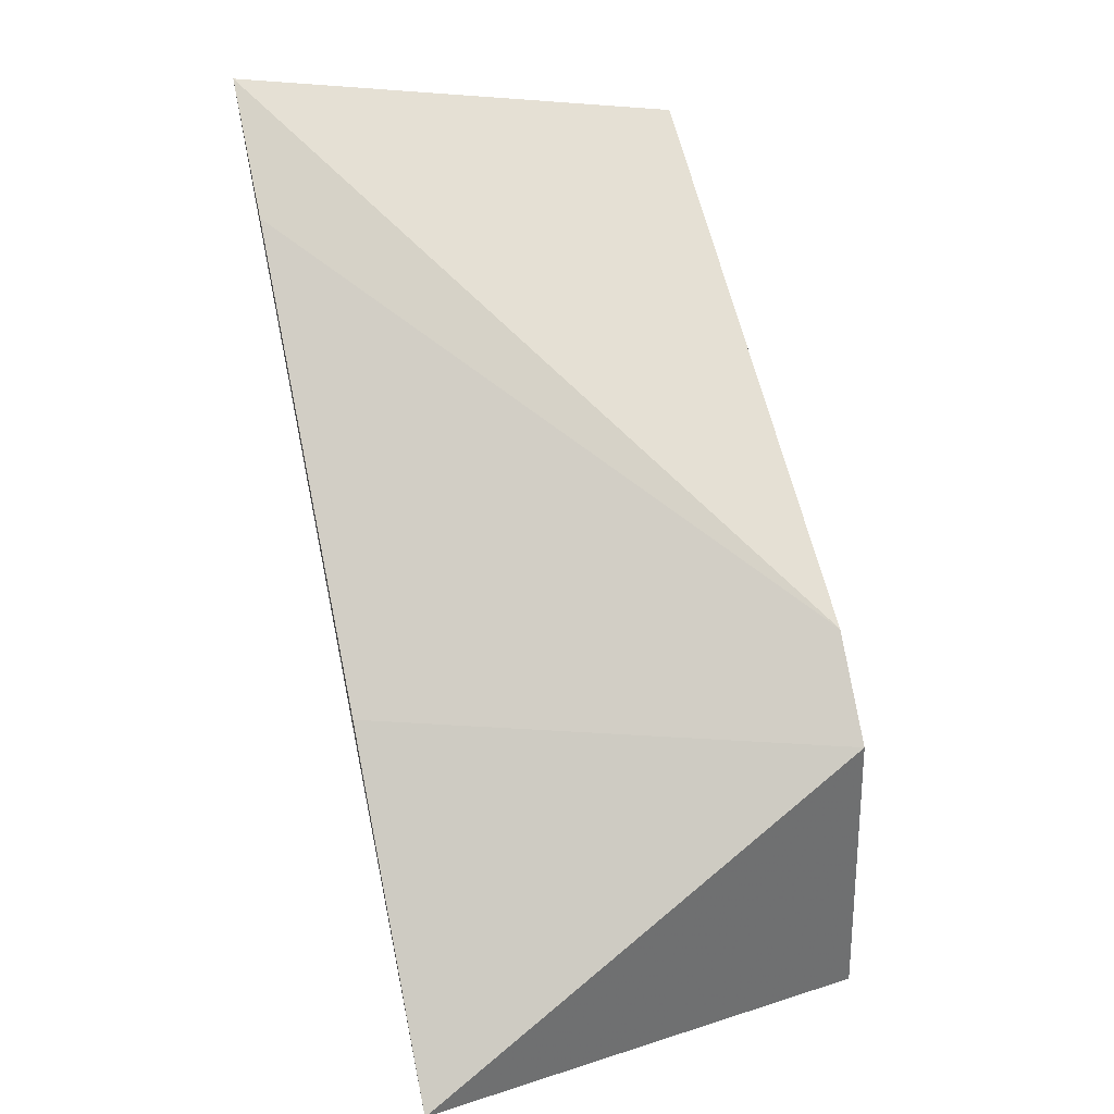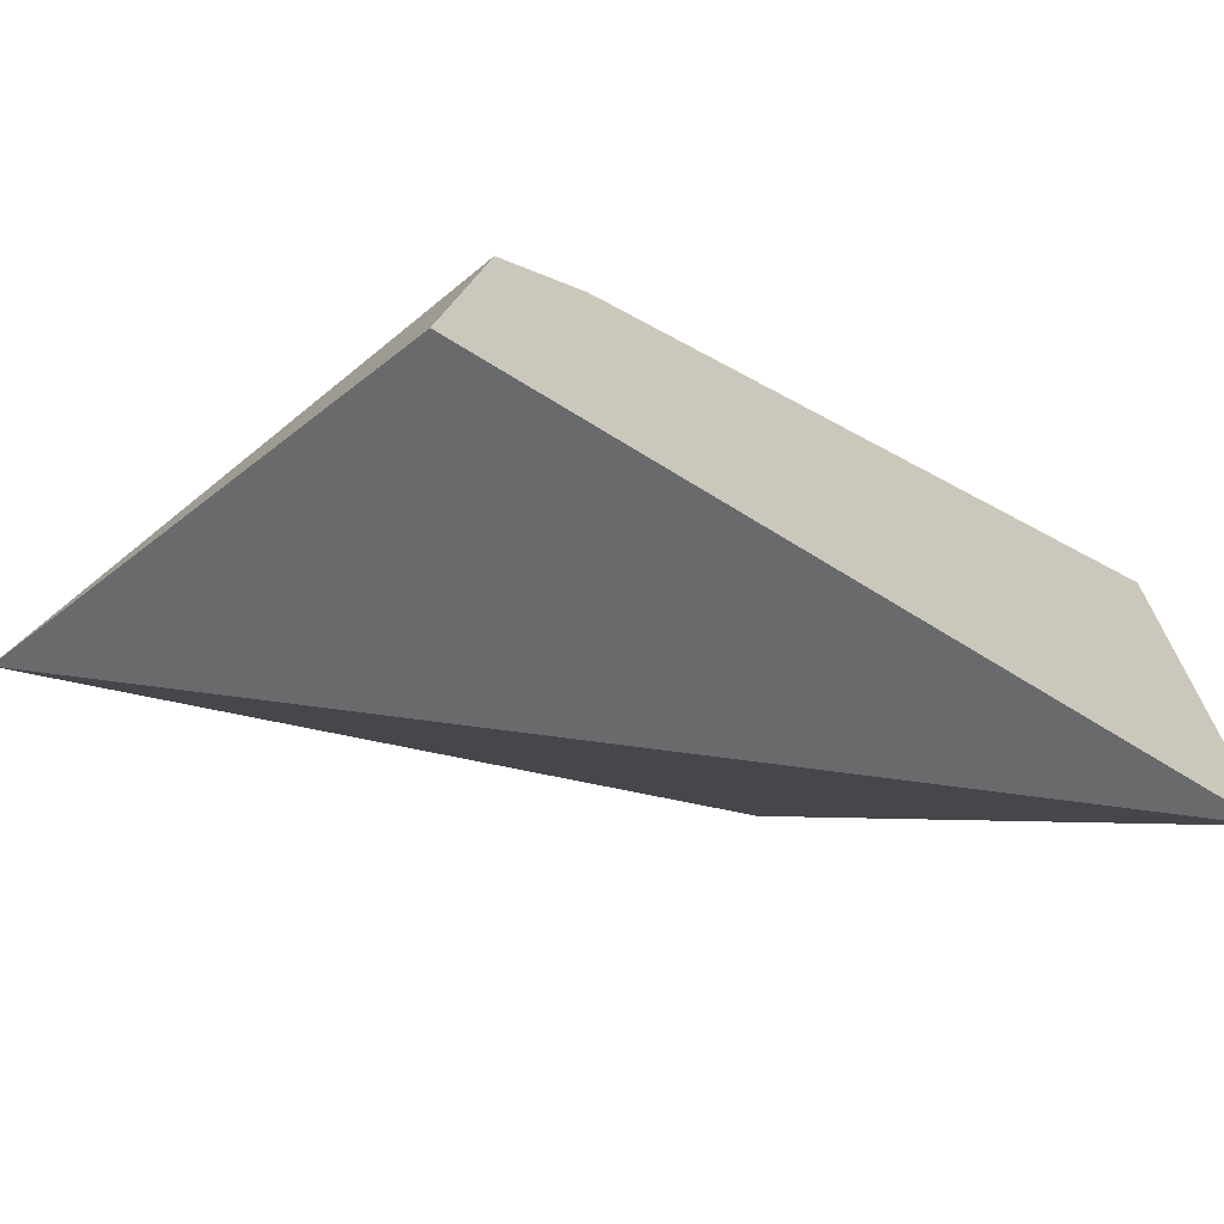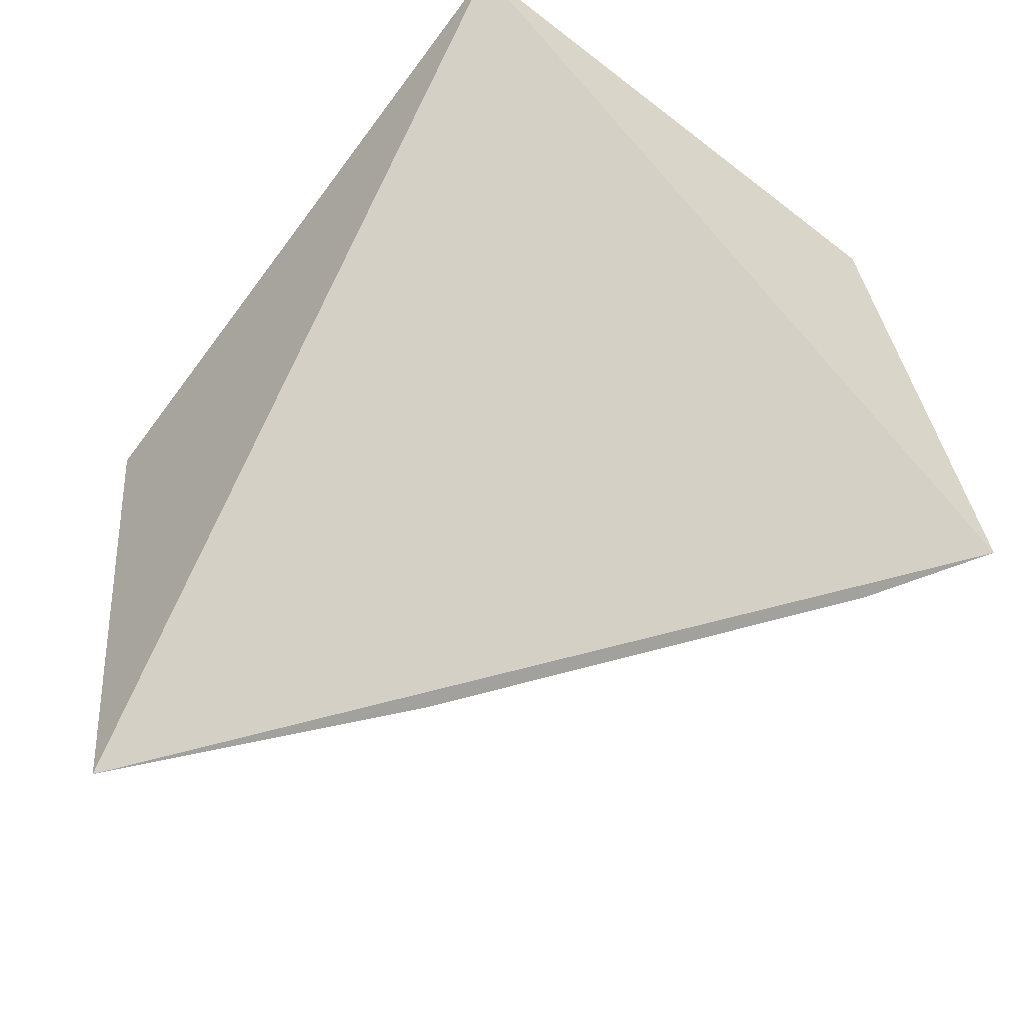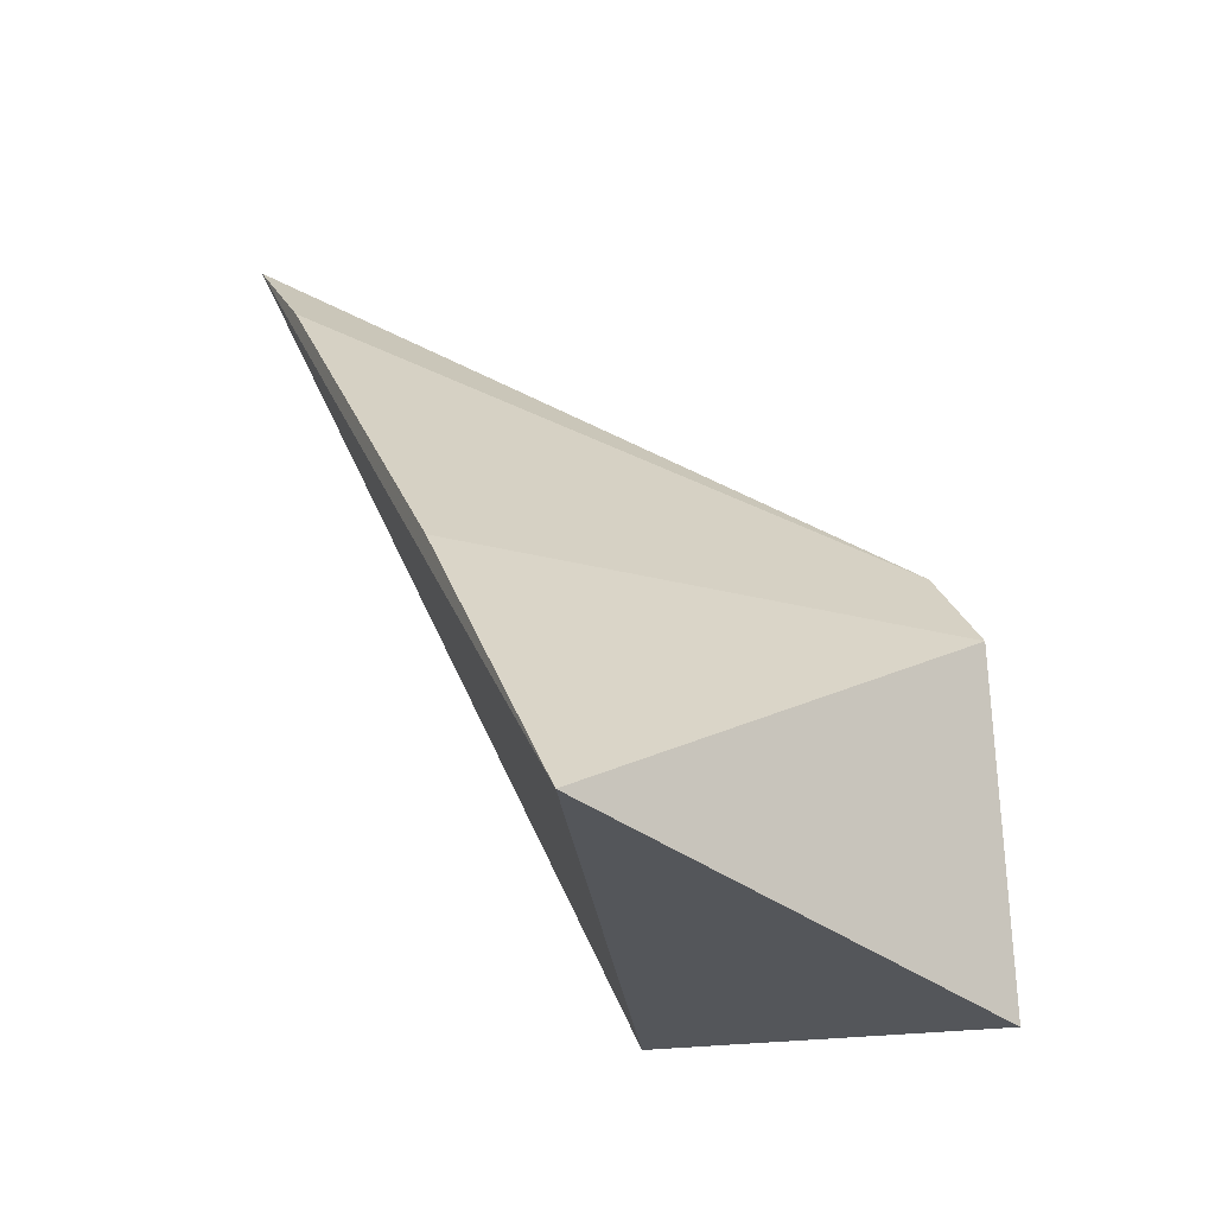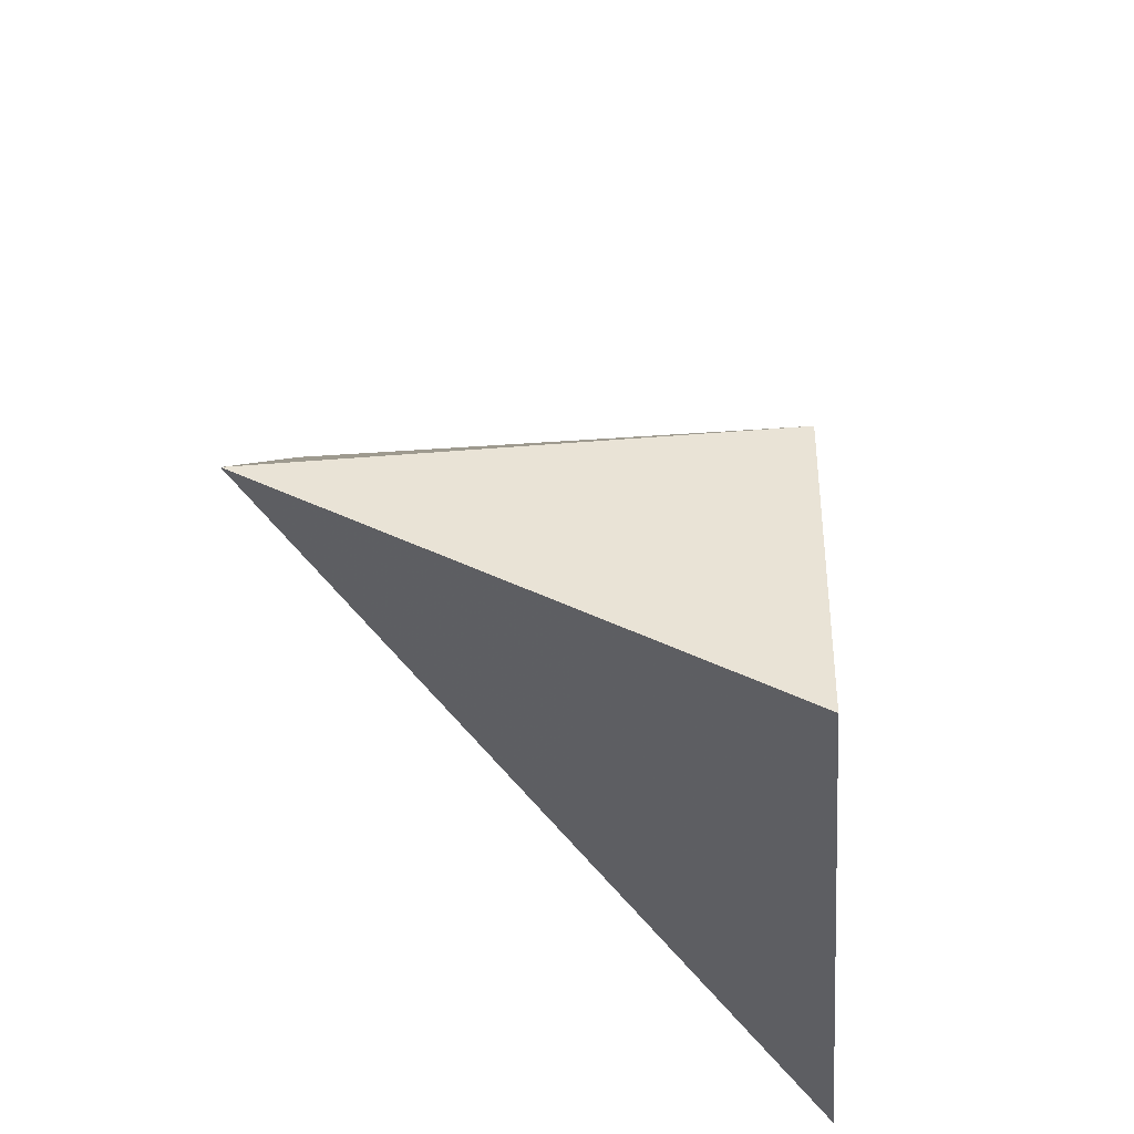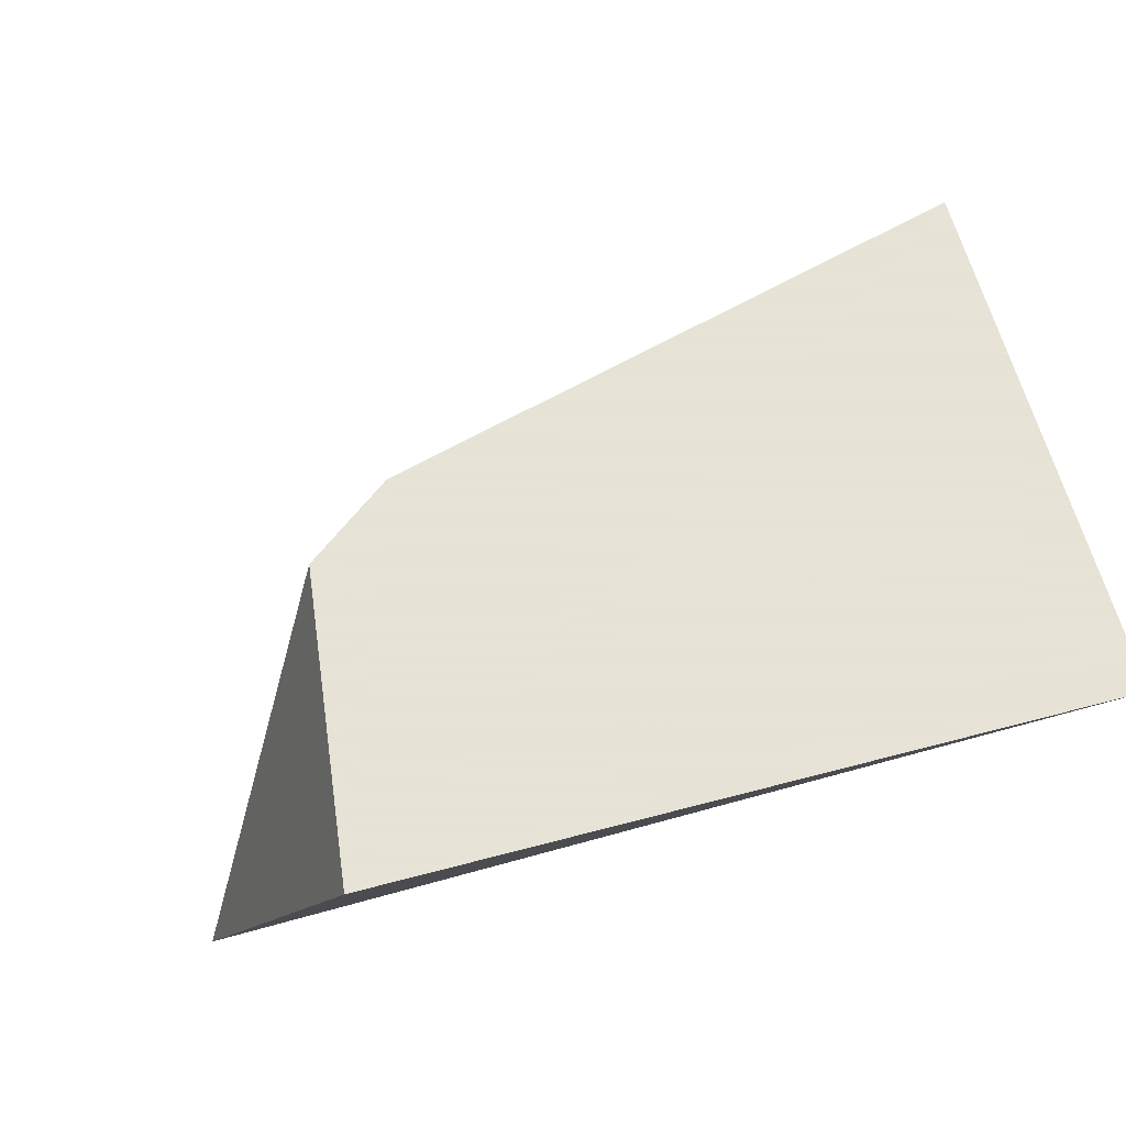
<metadata>
{"format":"obj","ext":"obj","renderer":"f3d","projection":"perspective","resolution":1024,"background":"white","views":[{"elev":45.7,"azim":-103.9,"up":"+Y"},{"elev":-69.9,"azim":-31.7,"up":"+Y"},{"elev":-72.1,"azim":52.8,"up":"+Z"},{"elev":-10.8,"azim":-113.5,"up":"+Y"},{"elev":-37.0,"azim":-85.5,"up":"+Y"},{"elev":62.8,"azim":-15.0,"up":"+Z"}]}
</metadata>
<code>
v -0.05289 0.08027 0.1
v -0.05289 0.07118 0.1
v -0.05484 0.08351 0.09239
v -0.06743 0.07368 0.09239
v -0.065 0.07118 0.1
v -0.06291 0.07756 0.1
v -0.06291 0.07756 0.09239
v -0.06438 0.07643 0.1
v -0.05678 0.08229 0.09239
f 1 2 3
f 3 2 4
f 5 2 1
f 5 4 2
f 6 5 1
f 6 1 3
f 7 3 4
f 8 4 5
f 8 5 6
f 8 7 4
f 8 6 7
f 9 7 6
f 9 6 3
f 9 3 7

</code>
